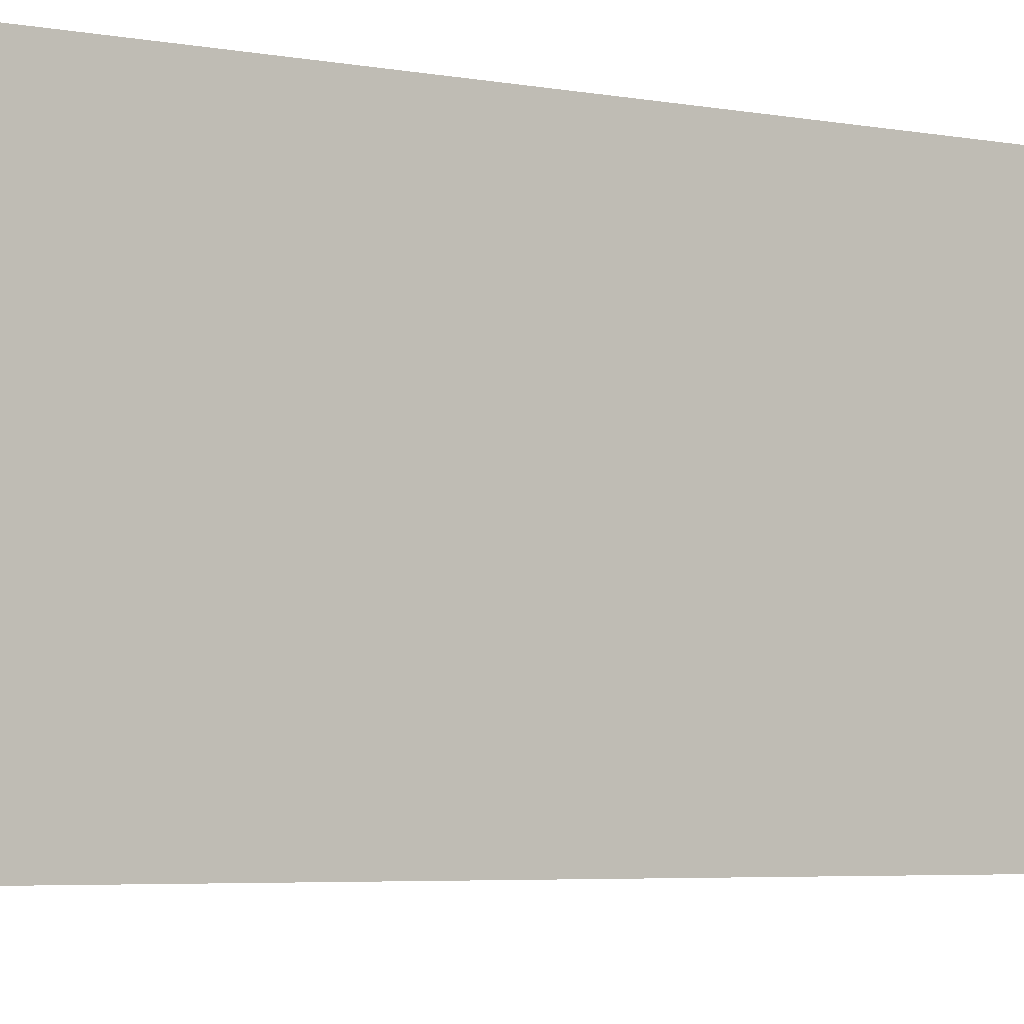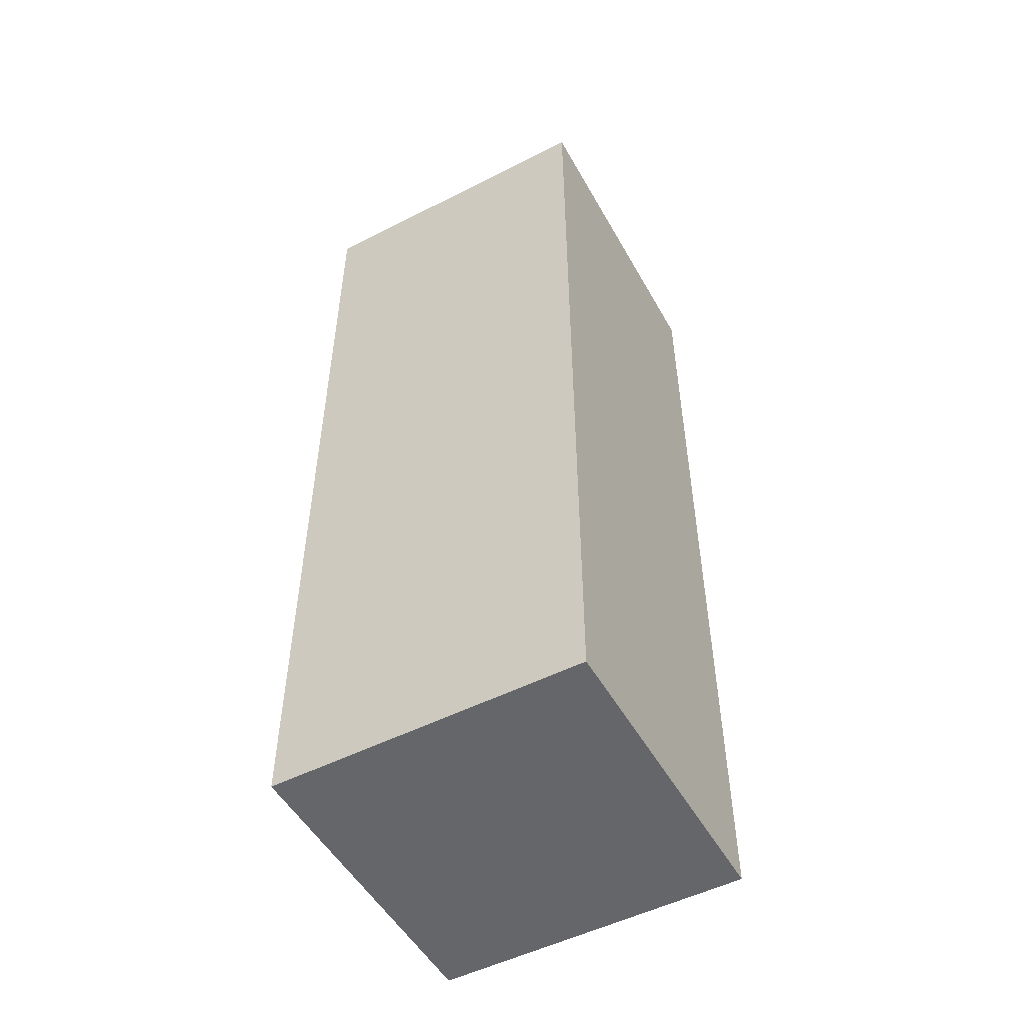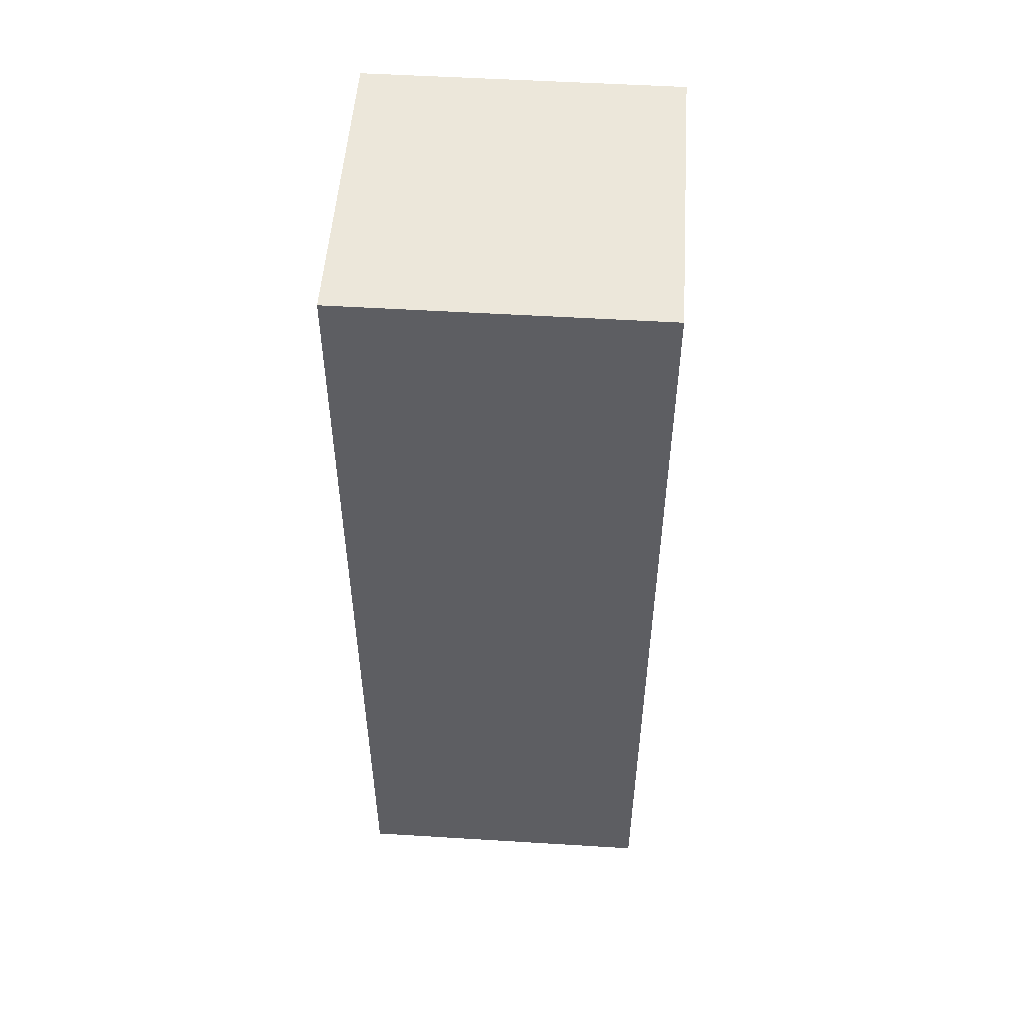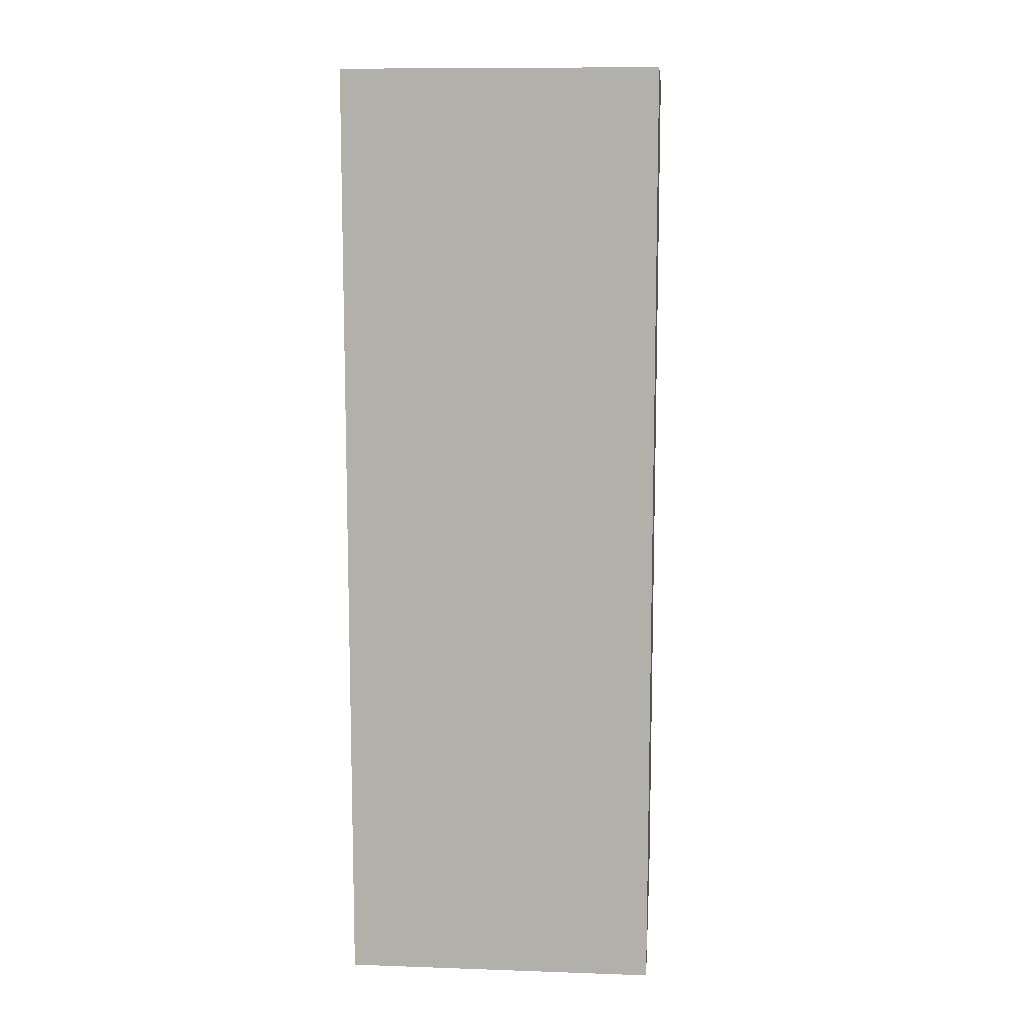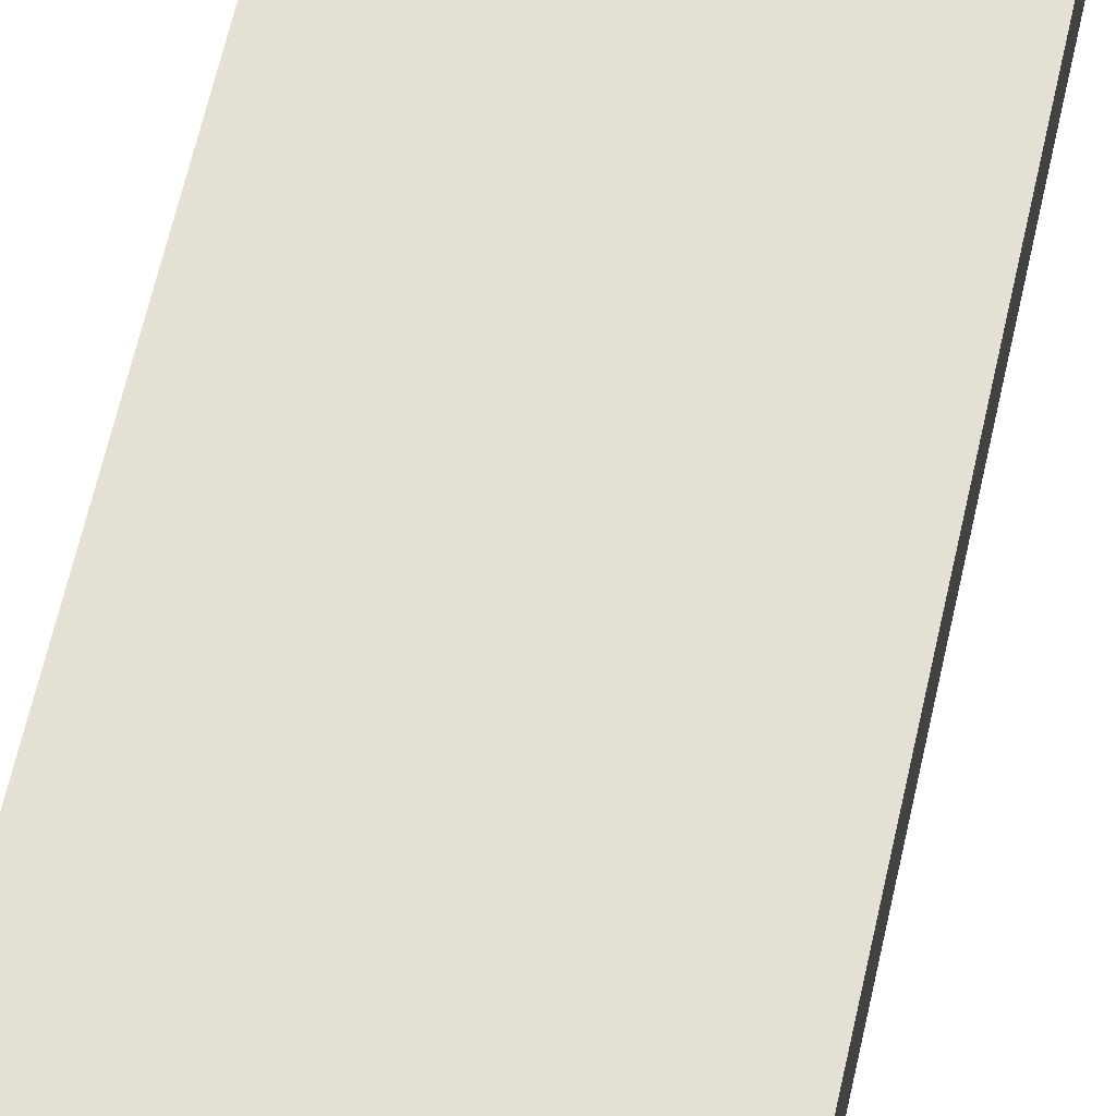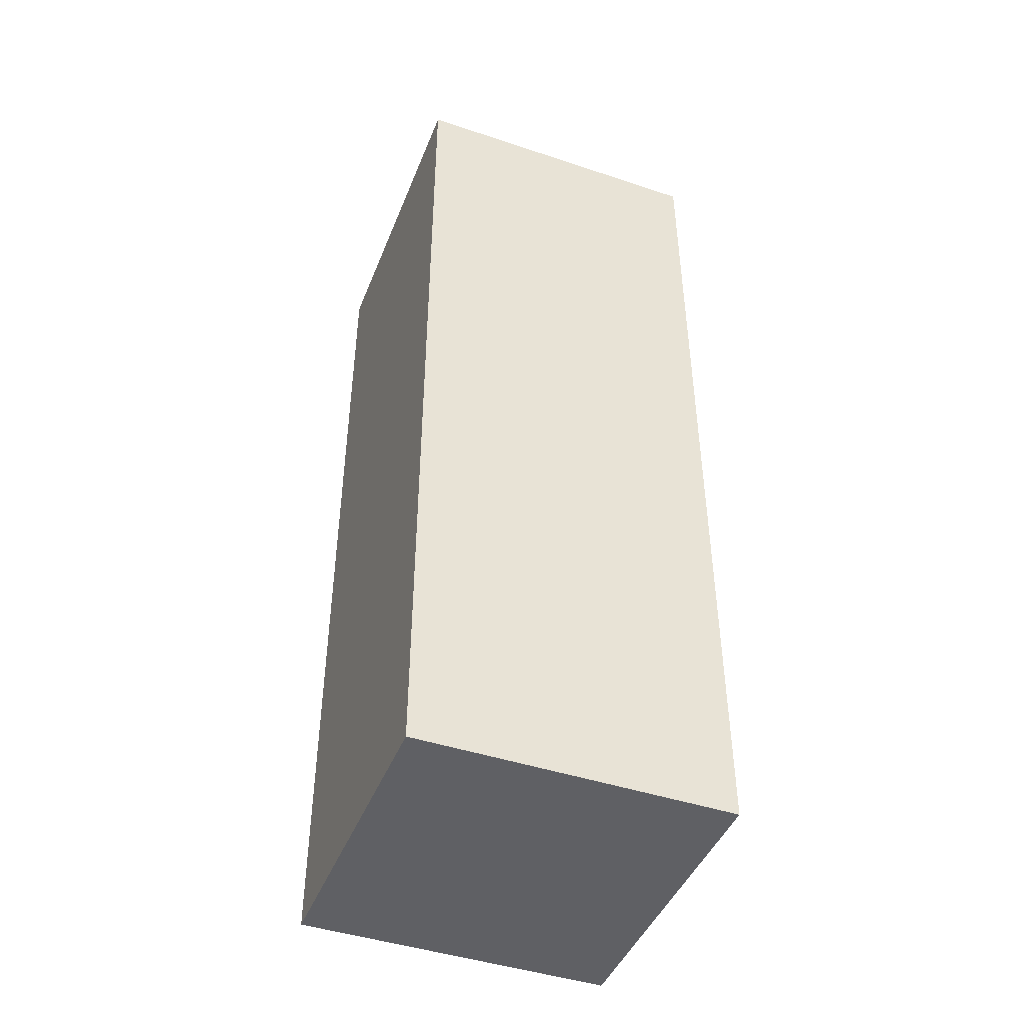
<metadata>
{"format":"obj","ext":"obj","renderer":"f3d","projection":"perspective","resolution":1024,"background":"white","views":[{"elev":-3.7,"azim":-127.3,"up":"+Z"},{"elev":-51.7,"azim":118.8,"up":"+Y"},{"elev":51.7,"azim":3.8,"up":"+Y"},{"elev":10.5,"azim":-175.1,"up":"+Y"},{"elev":66.2,"azim":12.9,"up":"+Z"},{"elev":-44.9,"azim":-21.1,"up":"+Y"}]}
</metadata>
<code>
v -0.05 0 0.05
v -0.05 0 -0
v -0.05 0 -0.05
v -0.05 0.15 0.05
v -0.05 0.15 -0
v -0.05 0.15 -0.05
v -0.05 0.3 0.05
v -0.05 0.3 -0
v -0.05 0.3 -0.05
v 0.05 0 0.05
v 0.05 0 -0
v 0.05 0 -0.05
v 0.05 0.15 0.05
v 0.05 0.15 -0
v 0.05 0.15 -0.05
v 0.05 0.3 0.05
v 0.05 0.3 -0
v 0.05 0.3 -0.05
v -0.05 0 0.05
v -0.05 0.15 0.05
v -0.05 0.3 0.05
v 0 0 0.05
v 0 0.15 0.05
v 0 0.3 0.05
v 0.05 0 0.05
v 0.05 0.15 0.05
v 0.05 0.3 0.05
v -0.05 0 -0.05
v -0.05 0.15 -0.05
v -0.05 0.3 -0.05
v 0 0 -0.05
v 0 0.15 -0.05
v 0 0.3 -0.05
v 0.05 0 -0.05
v 0.05 0.15 -0.05
v 0.05 0.3 -0.05
v -0.05 0 0.05
v 0 0 0.05
v 0.05 0 0.05
v -0.05 0 -0
v 0 0 -0
v 0.05 0 -0
v -0.05 0 -0.05
v 0 0 -0.05
v 0.05 0 -0.05
v -0.05 0.3 0.05
v 0 0.3 0.05
v 0.05 0.3 0.05
v -0.05 0.3 -0
v 0 0.3 -0
v 0.05 0.3 -0
v -0.05 0.3 -0.05
v 0 0.3 -0.05
v 0.05 0.3 -0.05
f 4 2 1
f 5 3 2
f 5 2 4
f 6 3 5
f 7 5 4
f 8 6 5
f 8 5 7
f 9 6 8
f 10 11 13
f 11 12 14
f 13 11 14
f 14 12 15
f 13 14 16
f 14 15 17
f 16 14 17
f 17 15 18
f 22 20 19
f 23 21 20
f 23 20 22
f 24 21 23
f 25 23 22
f 26 24 23
f 26 23 25
f 27 24 26
f 28 29 31
f 29 30 32
f 31 29 32
f 32 30 33
f 31 32 34
f 32 33 35
f 34 32 35
f 35 33 36
f 40 38 37
f 41 39 38
f 41 38 40
f 42 39 41
f 43 41 40
f 44 42 41
f 44 41 43
f 45 42 44
f 46 47 49
f 47 48 50
f 49 47 50
f 50 48 51
f 49 50 52
f 50 51 53
f 52 50 53
f 53 51 54

</code>
